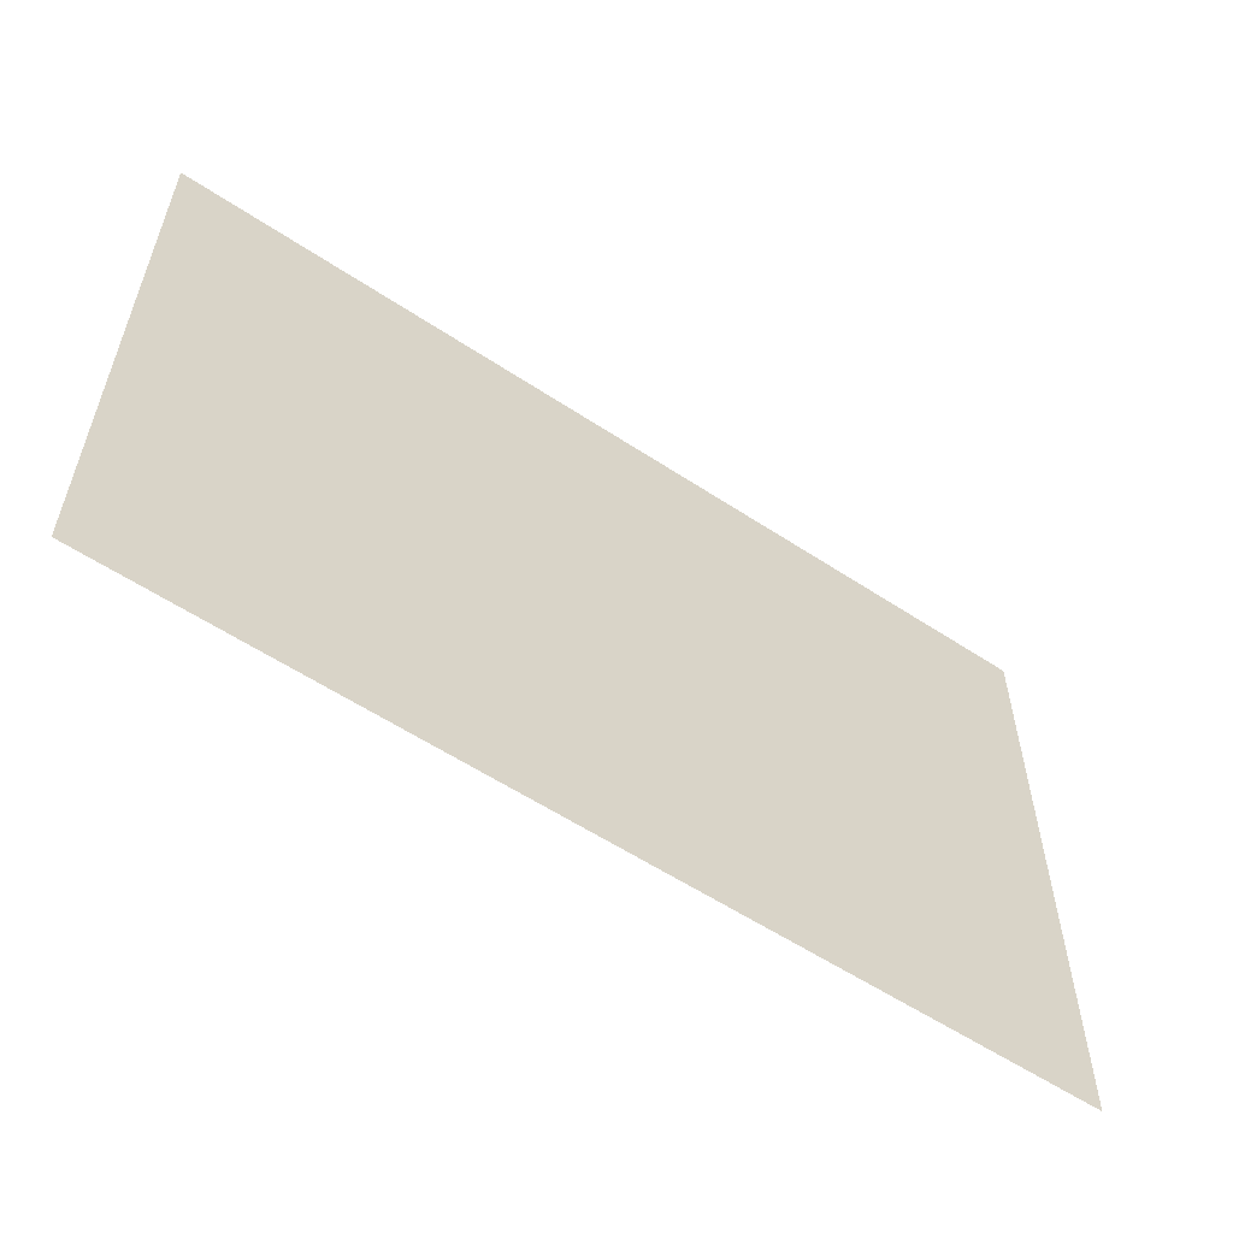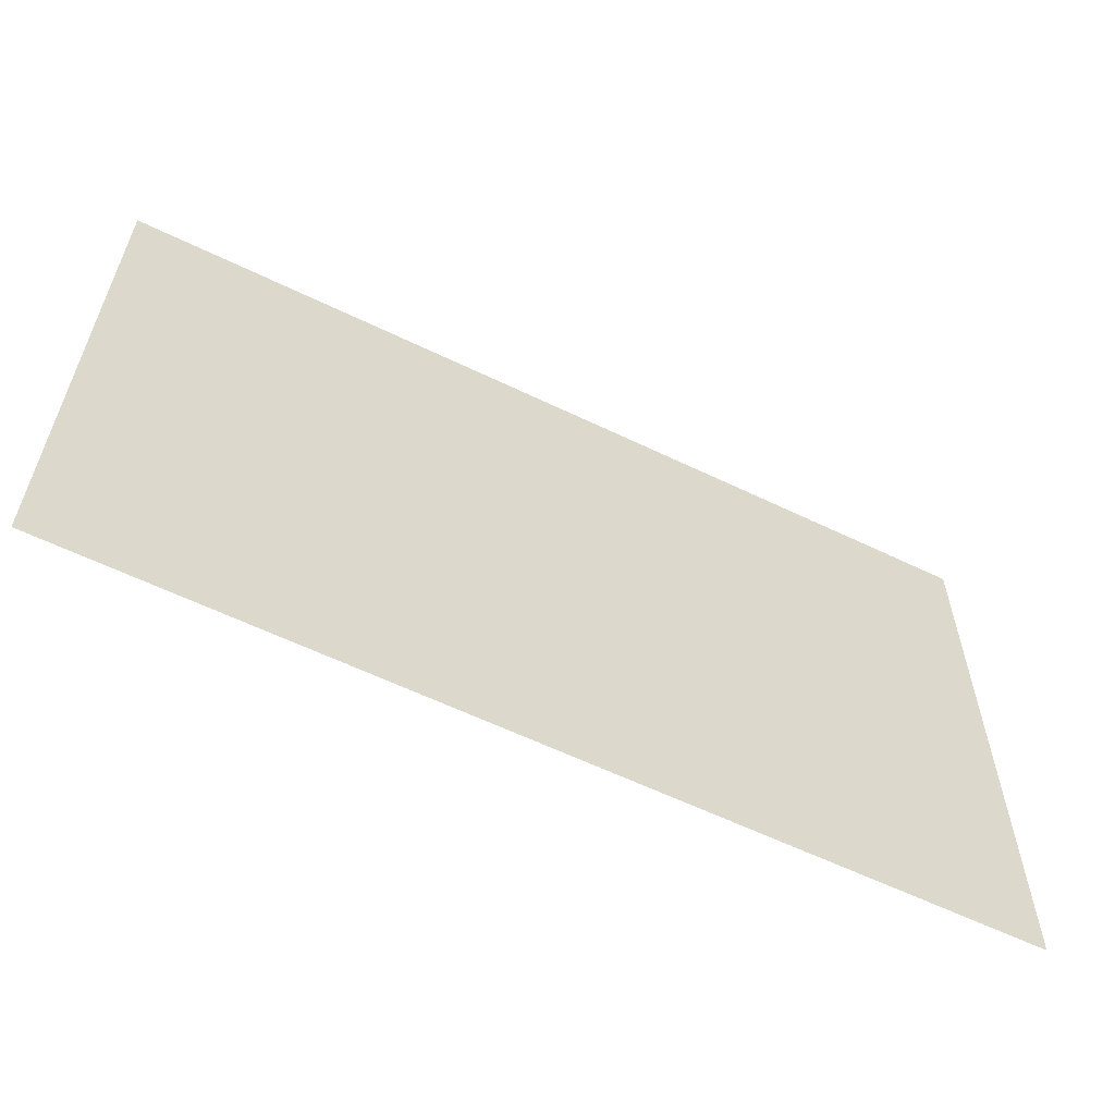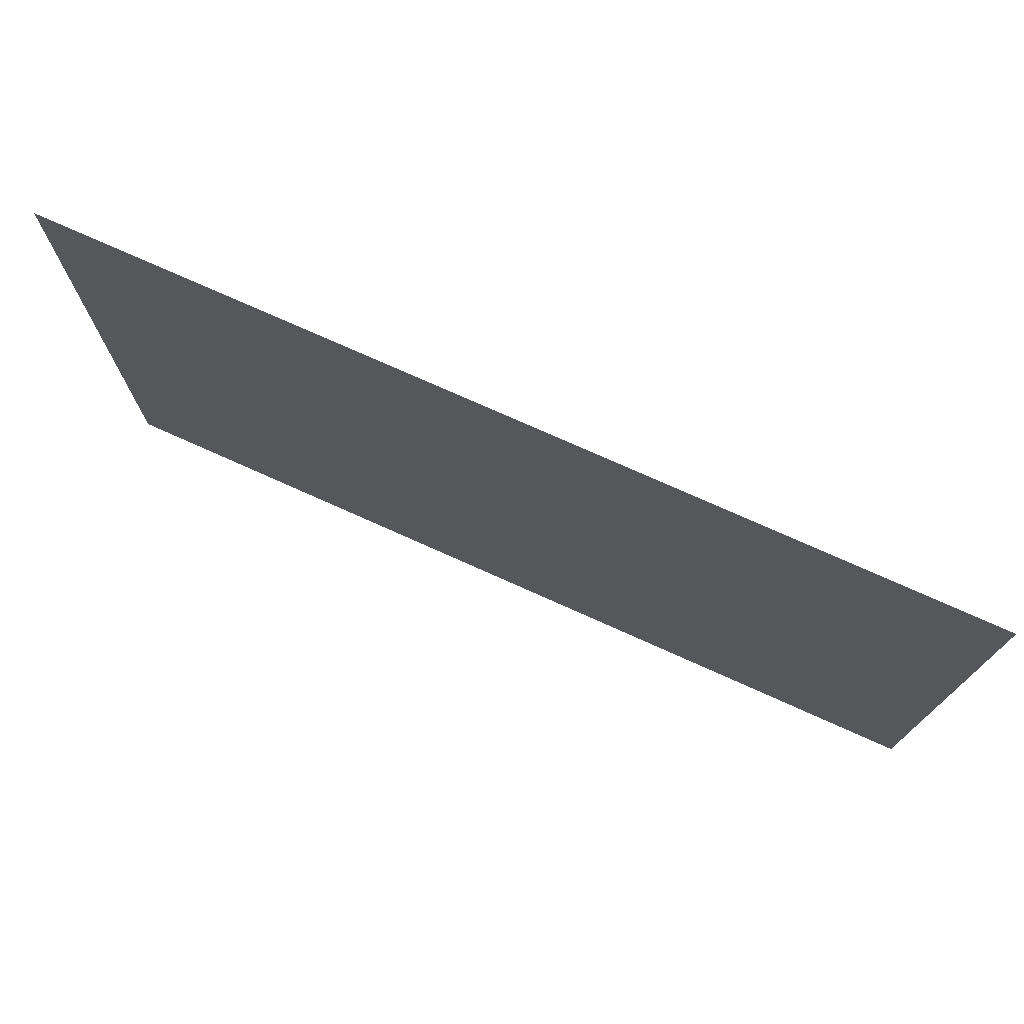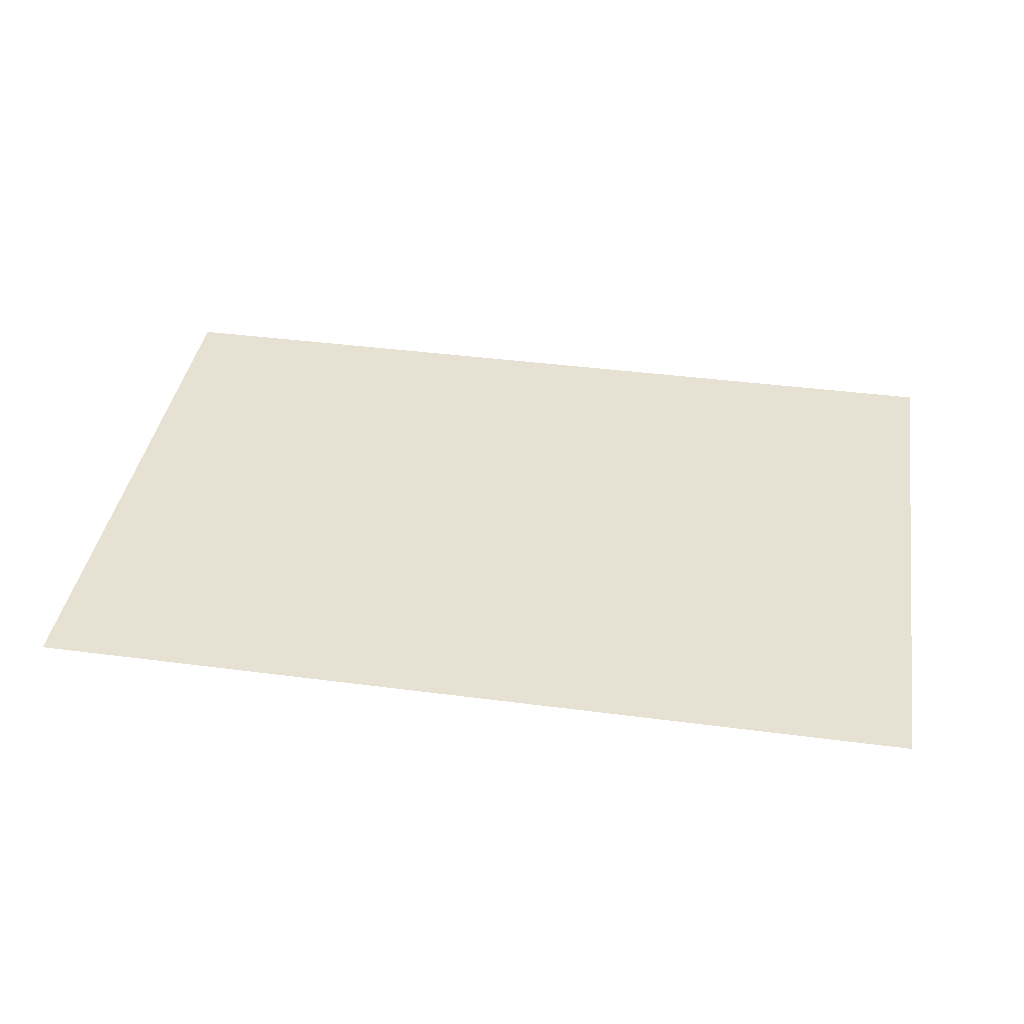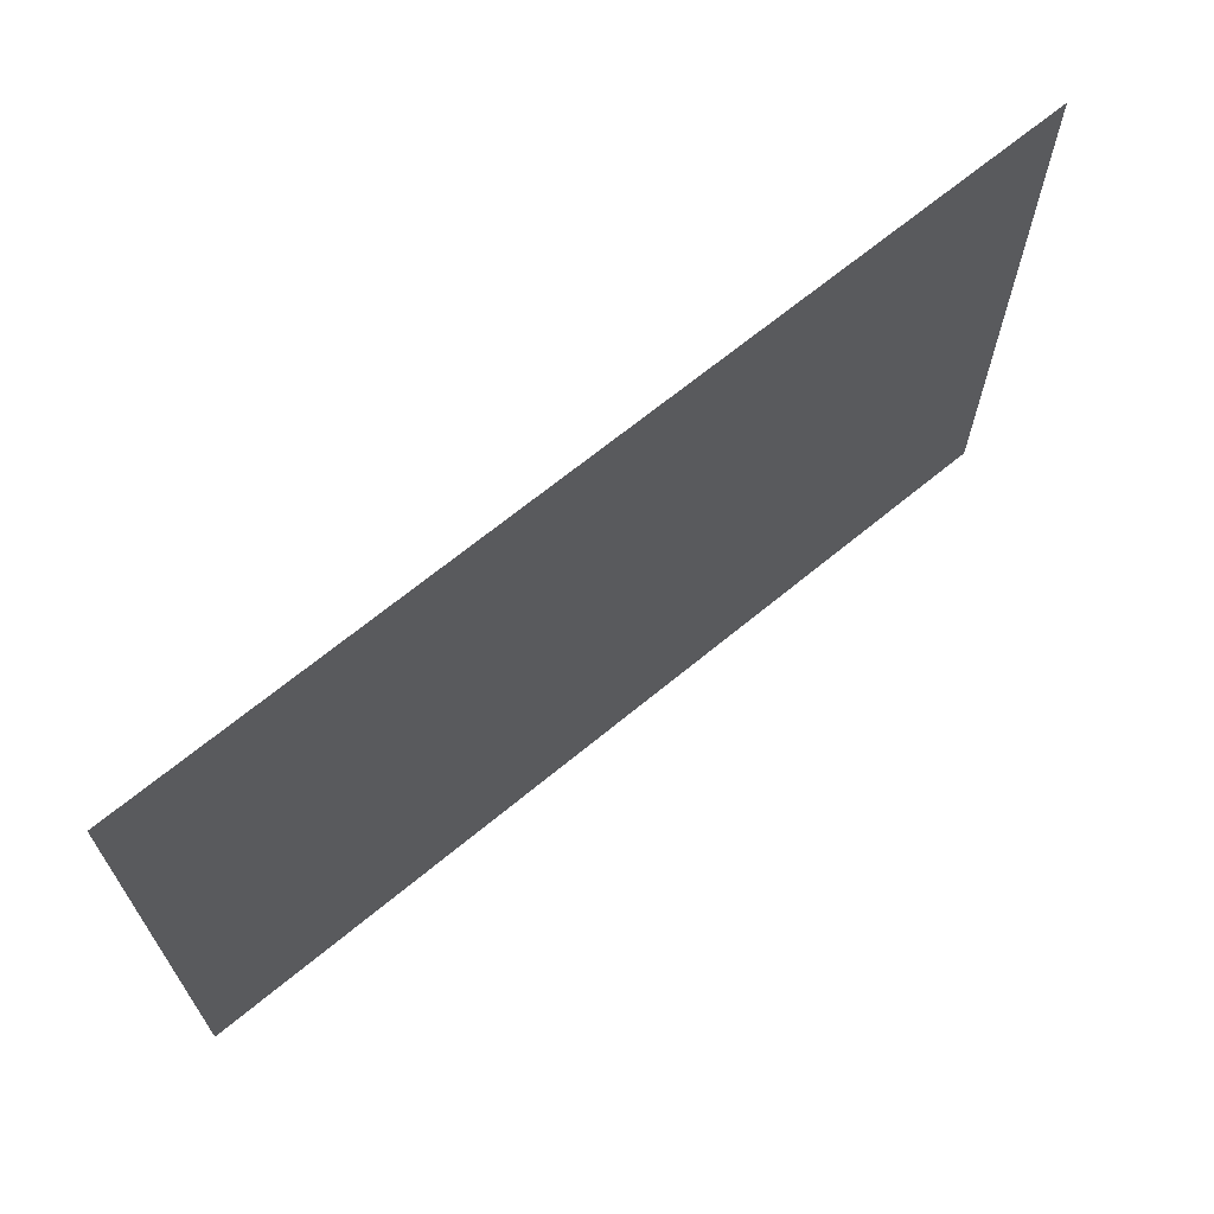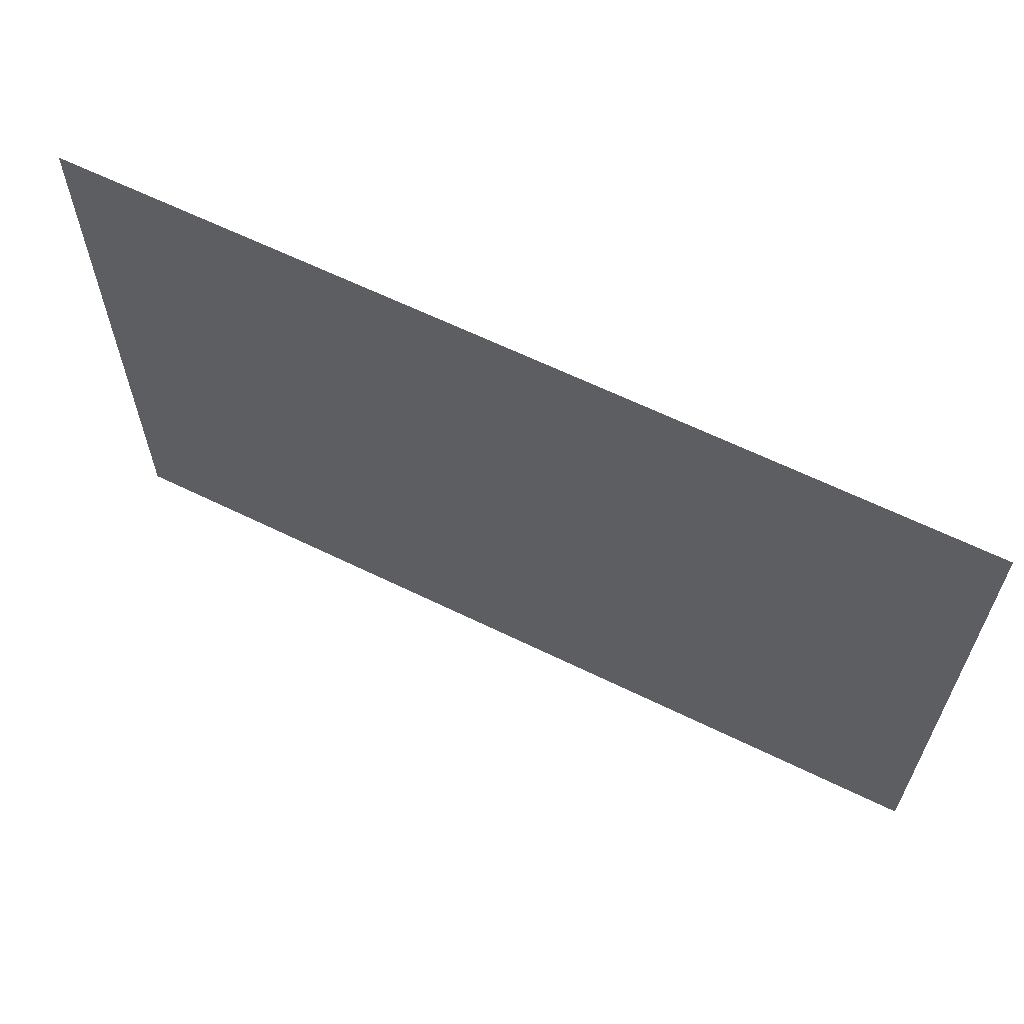
<metadata>
{"format":"obj","ext":"obj","renderer":"f3d","projection":"perspective","resolution":1024,"background":"white","views":[{"elev":-57.2,"azim":-34.6,"up":"+Y"},{"elev":-59.9,"azim":-26.4,"up":"+Y"},{"elev":74.8,"azim":-155.8,"up":"+Y"},{"elev":39.4,"azim":-170.7,"up":"+Z"},{"elev":67.4,"azim":-39.6,"up":"+Y"},{"elev":62.8,"azim":-153.6,"up":"+Y"}]}
</metadata>
<code>
o water_bottom_side_plane_6m
v 899.5 -300 175
v -0.03955 -300 175
v -0.03955 -900 175
v 899.5 -900 175
f 1 2 3
f 3 4 1

</code>
